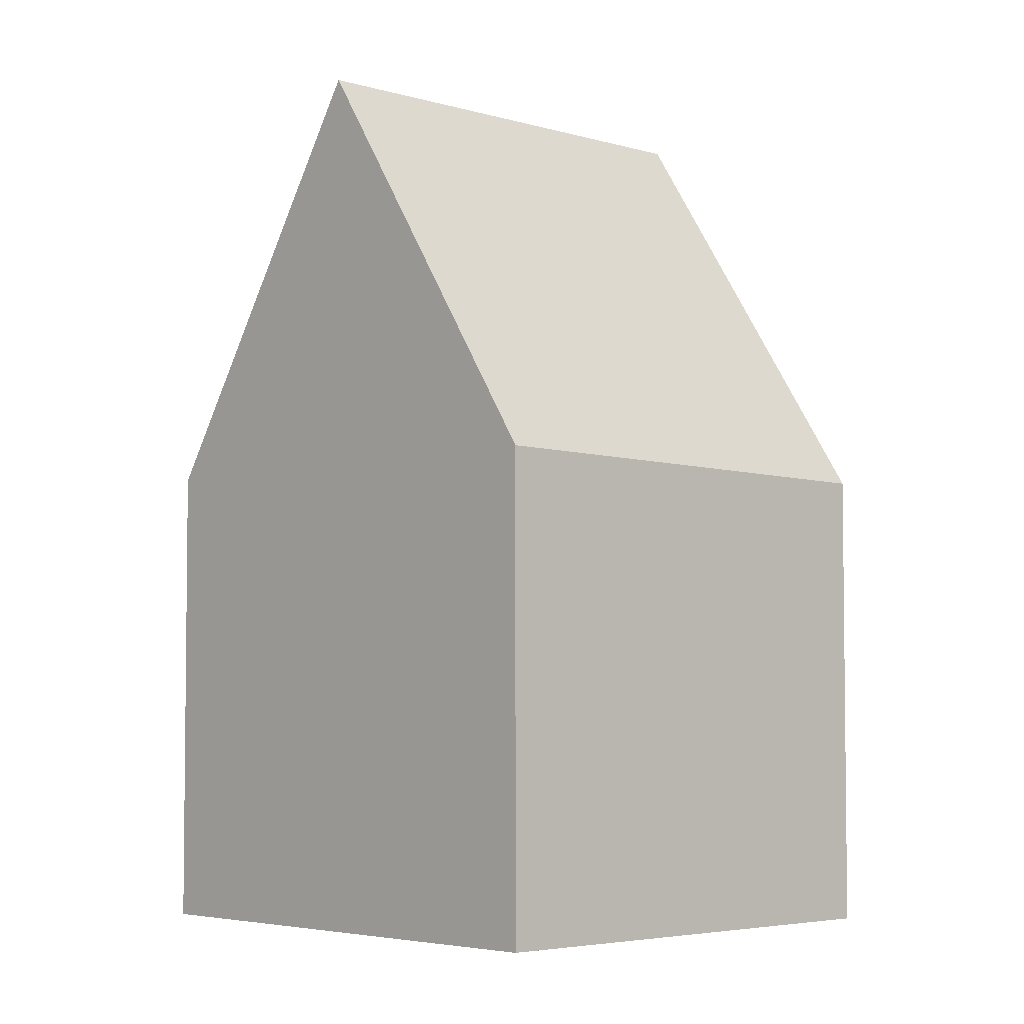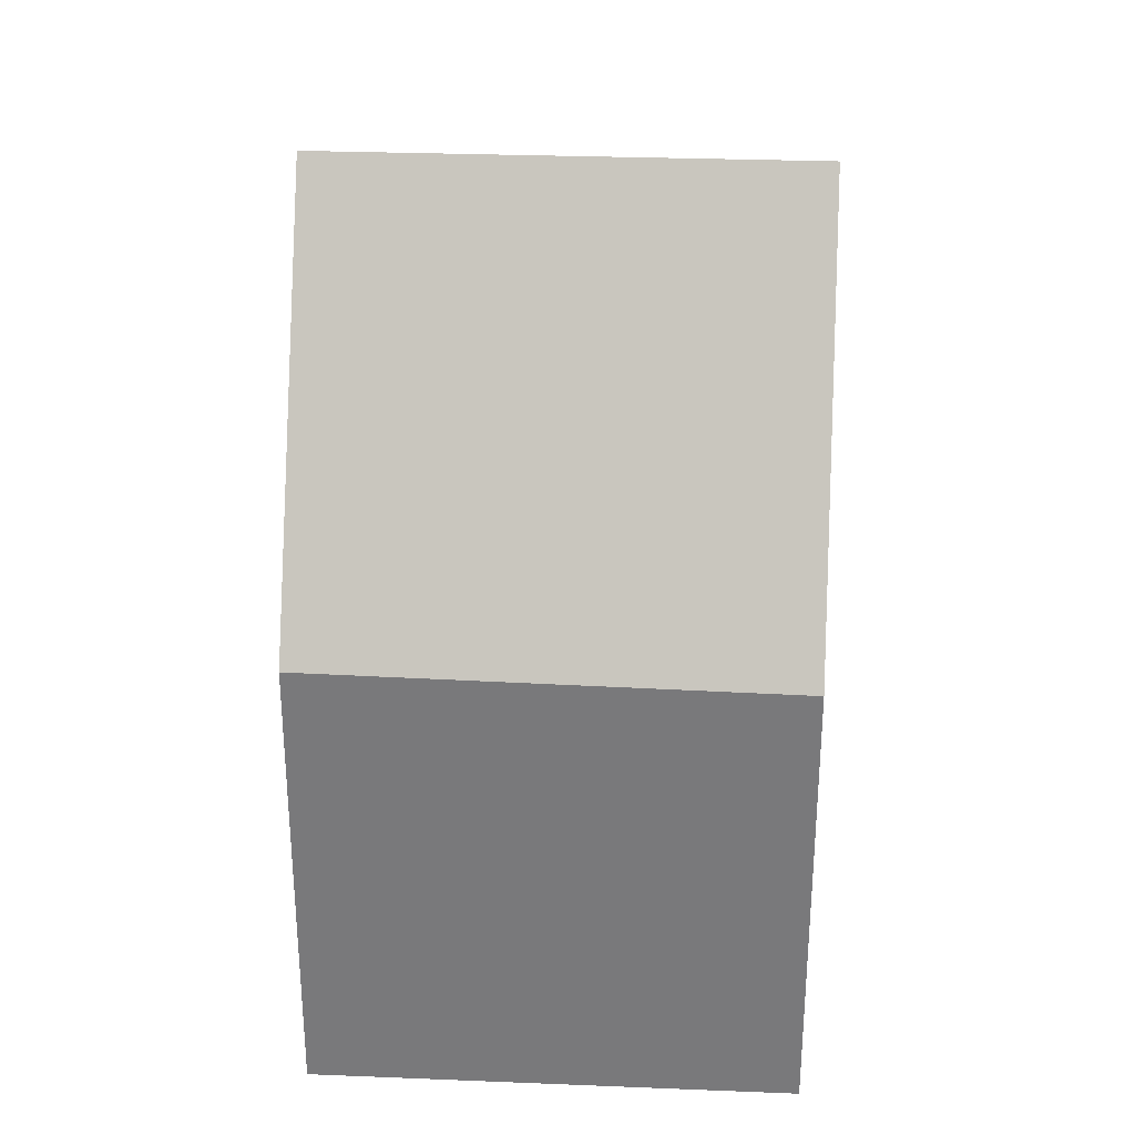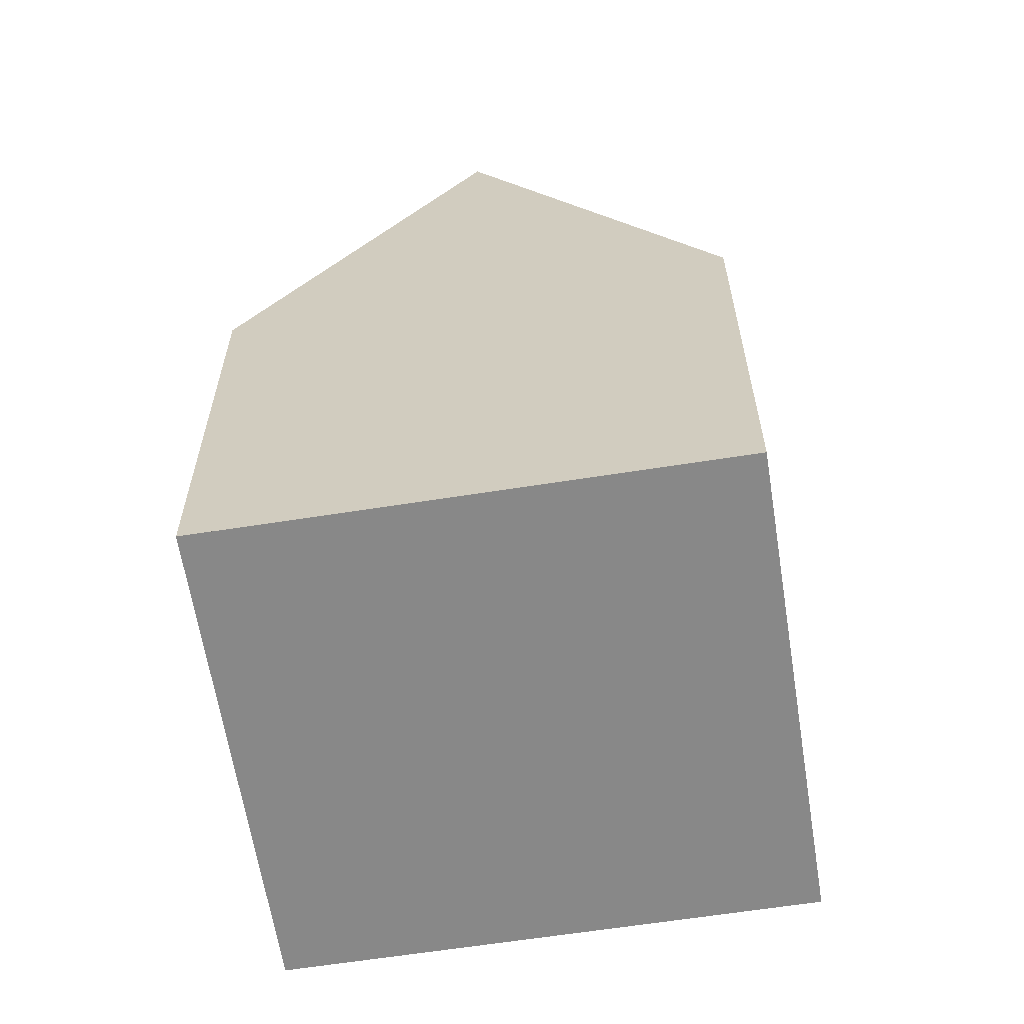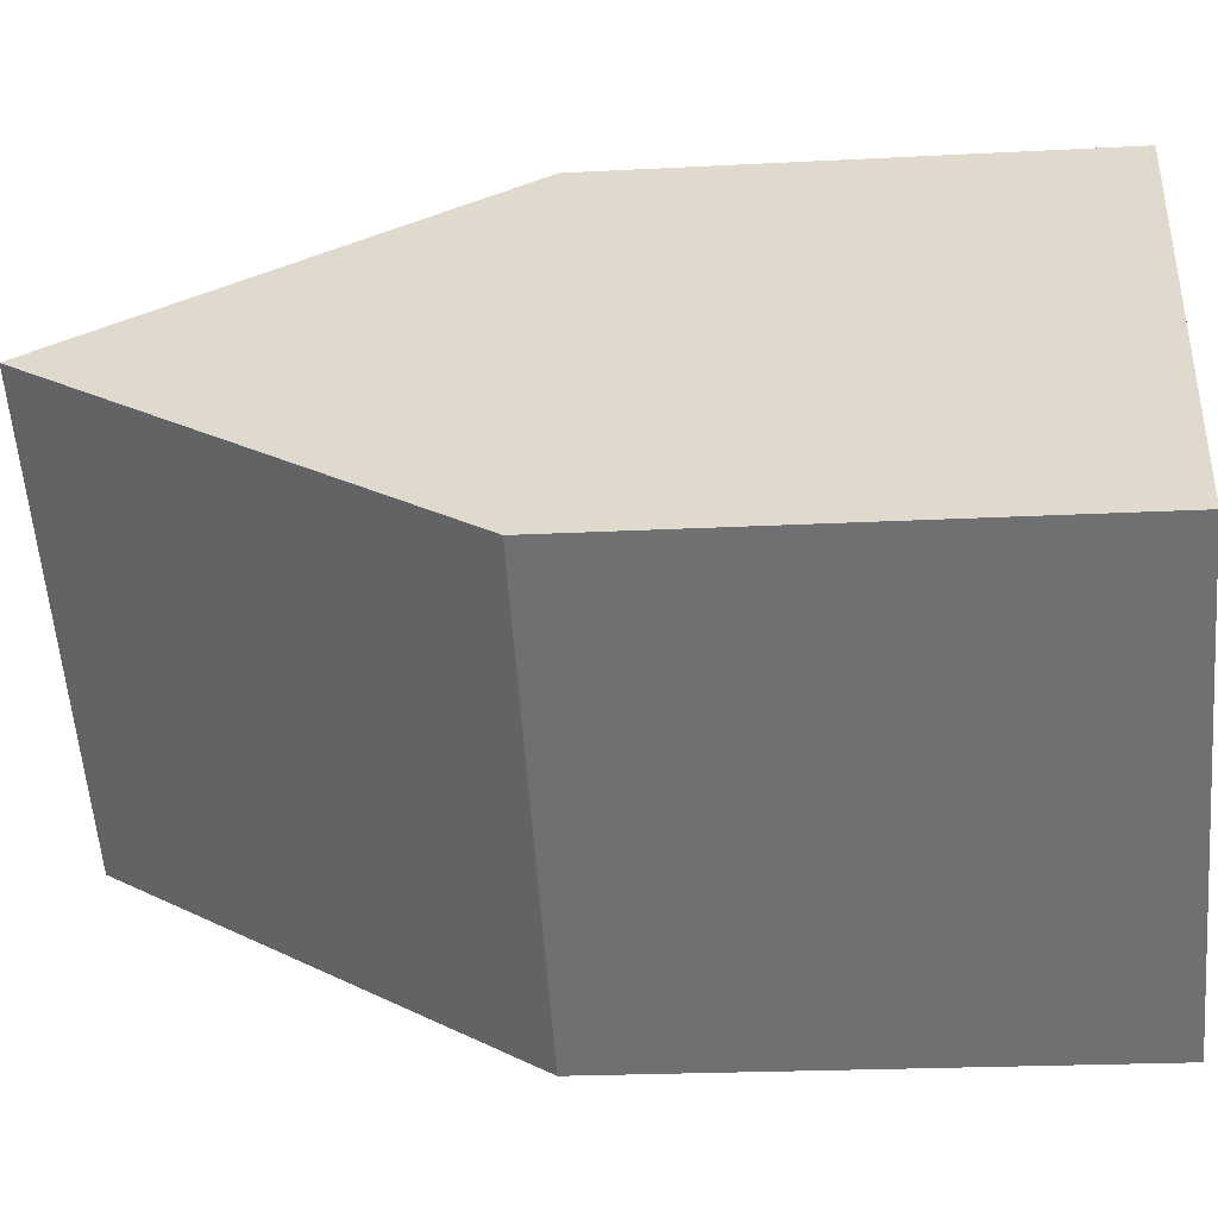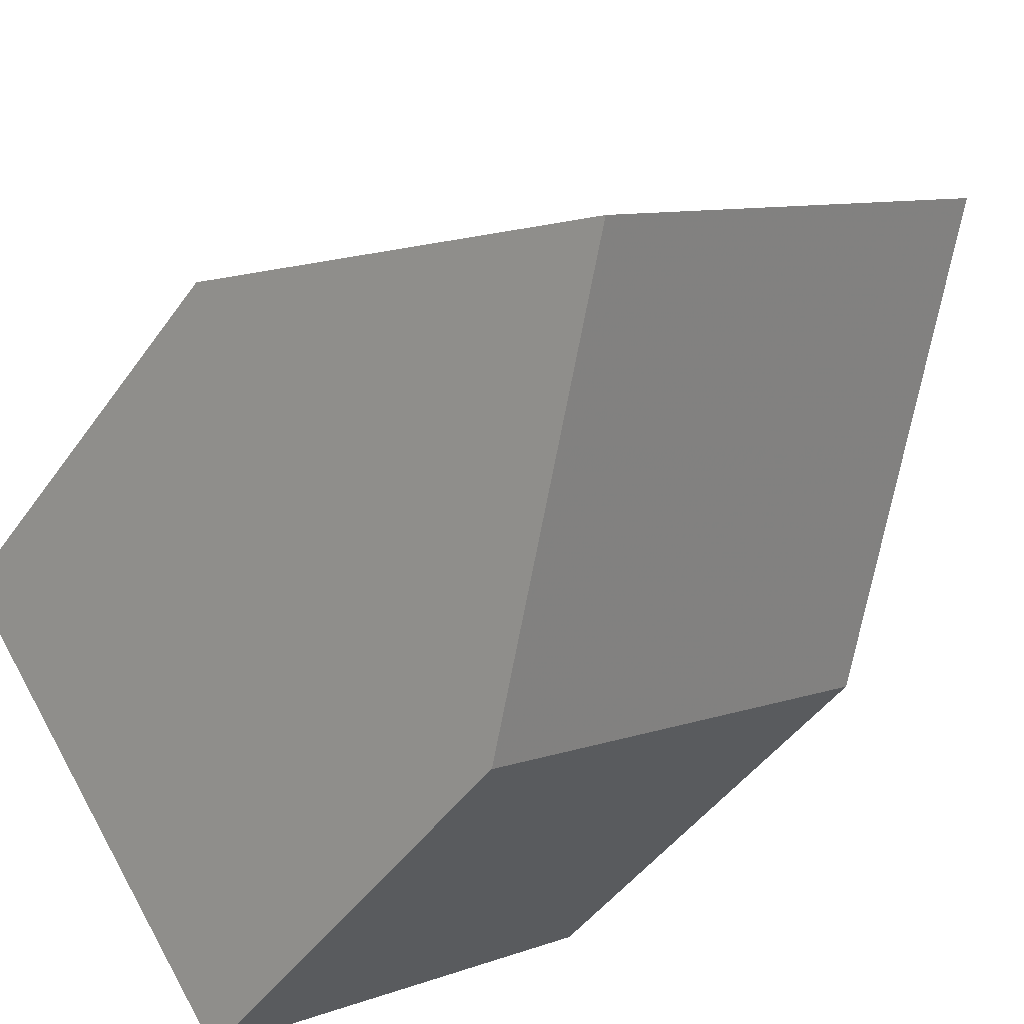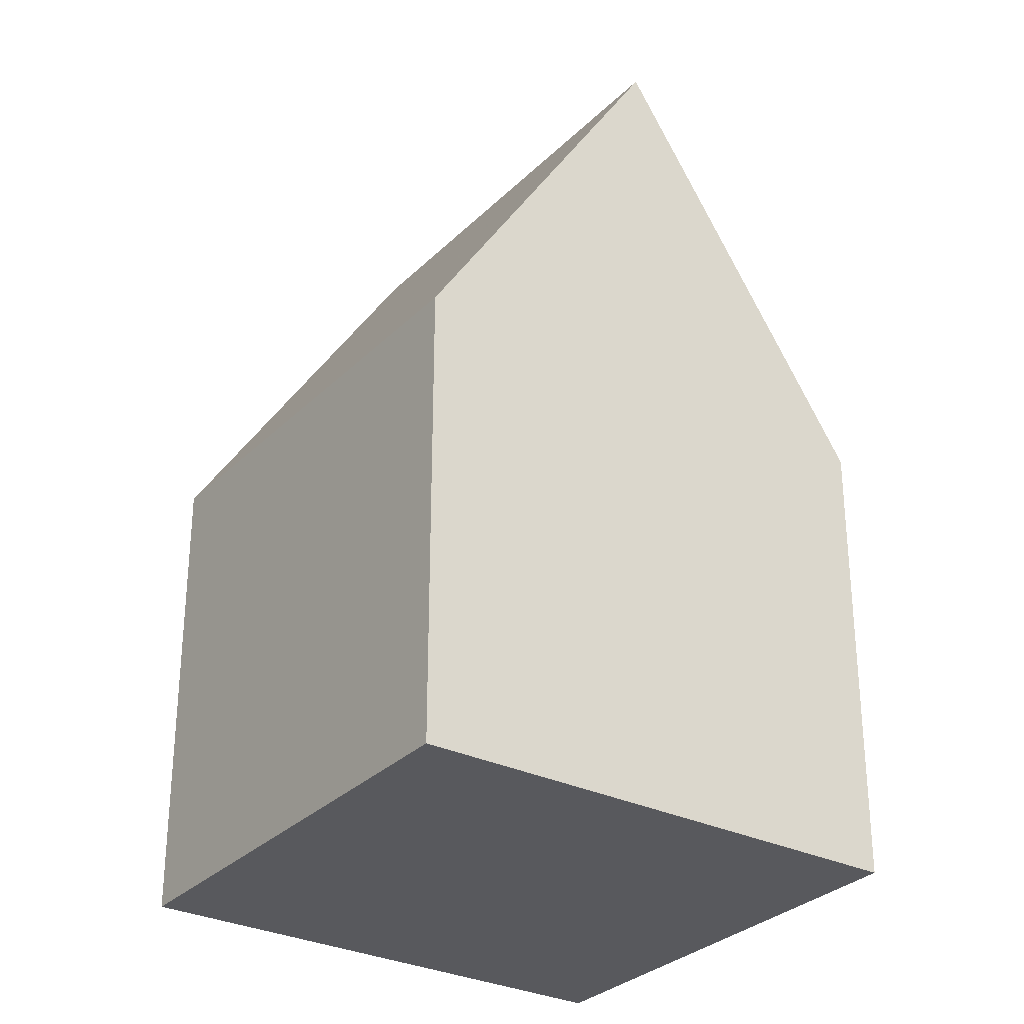
<metadata>
{"format":"obj","ext":"obj","renderer":"f3d","projection":"perspective","resolution":1024,"background":"white","views":[{"elev":-4.4,"azim":171.8,"up":"+Z"},{"elev":31.7,"azim":38.4,"up":"+Z"},{"elev":-62.9,"azim":134.1,"up":"+Z"},{"elev":-20.4,"azim":95.6,"up":"+Y"},{"elev":-44.5,"azim":-32.6,"up":"+Y"},{"elev":-30.2,"azim":89.8,"up":"+Z"}]}
</metadata>
<code>
v 101.1 81.42 -2.348
v 97.99 79.27 -2.4
v 100.3 75.96 -2.285
v 103.4 78.11 -2.337
v 99.19 77.56 0.7356
v 102.2 79.74 0.7331
v 102.2 79.73 0.7331
v 101 81.41 -2.348
v 99.24 77.6 0.7355
v 98.04 79.31 -2.399
v 102.2 79.74 0.7331
v 99.19 77.56 0.7356
v 103.4 78.1 -2.337
v 102.2 79.73 0.7331
v 100.4 75.99 -2.286
v 99.24 77.6 0.7355
v 99.95 76.59 -1.16
v 99.9 76.55 -1.159
v 103 78.71 -1.212
v 102.9 78.7 -1.212
v 98 79.26 -2.377
v 98.05 79.3 -2.376
v 101.1 81.4 -2.325
v 101.1 81.41 -2.325
v 98.97 77.98 0.03984
v 98.92 77.94 0.03907
v 102 80.09 0.08545
v 102 80.09 0.08531
v 99.73 76.79 -0.7202
v 99.78 76.82 -0.7212
v 102.8 78.93 -0.7779
v 102.8 78.94 -0.778
v 102.7 78.9 -0.777
v 102.9 78.67 -1.211
v 101 81.39 -2.349
v 101 81.37 -2.326
v 102.2 79.7 0.7331
v 103.3 78.07 -2.336
v 102.2 79.7 0.7331
v 101.9 80.06 0.08467
v 100.4 76 -2.265
v 103.3 78.08 -2.321
v 100.3 75.97 -2.264
v 103.4 78.11 -2.322
v 103.4 78.11 -2.322
v 102.6 79.14 -0.3231
v 99.62 77.06 -0.2722
v 99.57 77.03 -0.2713
v 102.6 79.18 -0.3239
v 102.6 79.17 -0.3238
v 101 81.41 -2.348
v 101.1 81.42 -2.348
v 101.1 81.42 -5.977
v 101 81.41 -5.977
v 98 79.26 -2.377
v 97.99 79.27 -2.4
v 97.99 79.27 -5.977
v 98 79.26 -5.977
v 100.4 75.99 -2.286
v 100.3 75.96 -2.285
v 100.3 75.96 -5.977
v 100.4 75.99 -5.977
v 103.4 78.11 -2.322
v 103.4 78.11 -2.337
v 103.4 78.11 -5.977
v 103.4 78.11 -5.977
v 102 80.09 0.08545
v 102.2 79.74 0.7331
v 102.2 79.74 -5.977
v 102 80.09 -5.977
v 101 81.39 -2.349
v 101 81.41 -2.348
v 101 81.41 -5.977
v 101 81.39 -5.977
v 97.99 79.27 -2.4
v 98.04 79.31 -2.399
v 98.04 79.31 -5.977
v 97.99 79.27 -5.977
v 99.57 77.03 -0.2713
v 99.19 77.56 0.7356
v 99.19 77.56 -5.977
v 99.57 77.03 -5.977
v 103.4 78.11 -2.337
v 103.4 78.1 -2.337
v 103.4 78.1 -5.977
v 103.4 78.11 -5.977
v 103.3 78.07 -2.336
v 100.4 75.99 -2.286
v 100.4 75.99 -5.977
v 103.3 78.07 -5.977
v 100.3 75.97 -2.264
v 99.9 76.55 -1.159
v 99.9 76.55 -5.977
v 100.3 75.97 -5.977
v 102.8 78.94 -0.778
v 103 78.71 -1.212
v 103 78.71 -5.977
v 102.8 78.94 -5.977
v 98.92 77.94 0.03907
v 98 79.26 -2.377
v 98 79.26 -5.977
v 98.92 77.94 -5.977
v 101.1 81.42 -2.348
v 101.1 81.41 -2.325
v 101.1 81.41 -5.977
v 101.1 81.42 -5.977
v 99.19 77.56 0.7356
v 98.92 77.94 0.03907
v 98.92 77.94 -5.977
v 99.19 77.56 -5.977
v 101.1 81.41 -2.325
v 102 80.09 0.08545
v 102 80.09 -5.977
v 101.1 81.41 -5.977
v 99.9 76.55 -1.159
v 99.73 76.79 -0.7202
v 99.73 76.79 -5.977
v 99.9 76.55 -5.977
v 102.6 79.18 -0.3239
v 102.8 78.94 -0.778
v 102.8 78.94 -5.977
v 102.6 79.18 -5.977
v 98.04 79.31 -2.399
v 101 81.39 -2.349
v 101 81.39 -5.977
v 98.04 79.31 -5.977
v 103.4 78.1 -2.337
v 103.3 78.07 -2.336
v 103.3 78.07 -5.977
v 103.4 78.1 -5.977
v 100.3 75.96 -2.285
v 100.3 75.97 -2.264
v 100.3 75.97 -5.977
v 100.3 75.96 -5.977
v 103 78.71 -1.212
v 103.4 78.11 -2.322
v 103.4 78.11 -5.977
v 103 78.71 -5.977
v 99.73 76.79 -0.7202
v 99.57 77.03 -0.2713
v 99.57 77.03 -5.977
v 99.73 76.79 -5.977
v 102.2 79.74 0.7331
v 102.6 79.18 -0.3239
v 102.6 79.18 -5.977
v 102.2 79.74 -5.977
v 103.4 78.11 -5.977
v 100.3 75.96 -5.977
v 97.99 79.27 -5.977
v 101.1 81.42 -5.977
f 22 10 2 21
f 41 17 18 43
f 24 1 8 23
f 36 23 8 35
f 45 19 20 44
f 44 20 34 42
f 48 29 30 47
f 50 31 32 49
f 46 33 31 50
f 26 5 9 25
f 28 7 6 27
f 37 7 28 40
f 25 22 21 26
f 27 24 23 28
f 40 28 23 36
f 29 18 17 30
f 31 20 19 32
f 34 20 31 33
f 33 30 17 34
f 35 10 22 36
f 42 34 17 41
f 47 30 33 46
f 40 25 9 37
f 36 22 25 40
f 41 15 38 42
f 43 3 15 41
f 44 13 4 45
f 42 38 13 44
f 46 39 16 47
f 47 16 12 48
f 49 11 14 50
f 50 14 39 46
f 52 53 54 51
f 56 57 58 55
f 60 61 62 59
f 64 65 66 63
f 68 69 70 67
f 72 73 74 71
f 76 77 78 75
f 80 81 82 79
f 84 85 86 83
f 88 89 90 87
f 92 93 94 91
f 96 97 98 95
f 100 101 102 99
f 104 105 106 103
f 108 109 110 107
f 112 113 114 111
f 116 117 118 115
f 120 121 122 119
f 124 125 126 123
f 128 129 130 127
f 132 133 134 131
f 136 137 138 135
f 140 141 142 139
f 144 145 146 143
f 148 149 150 147

</code>
